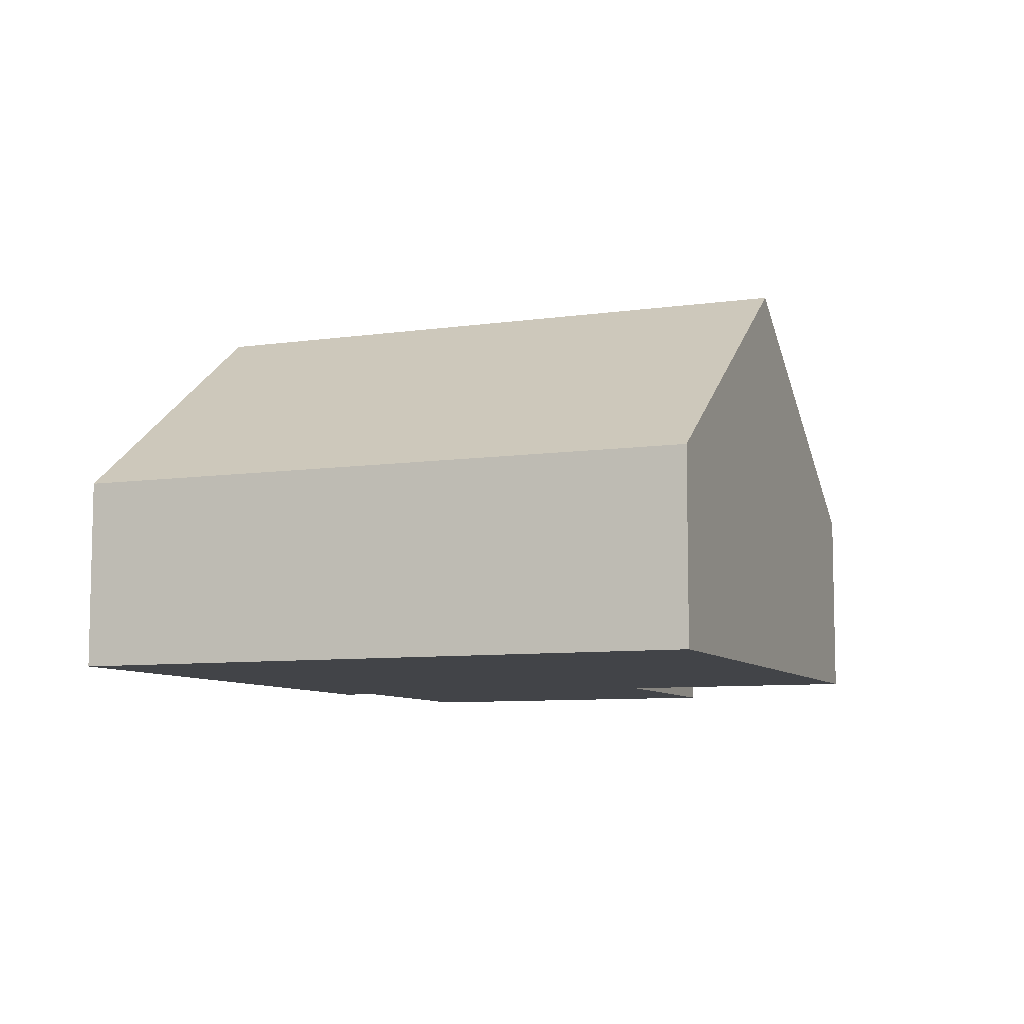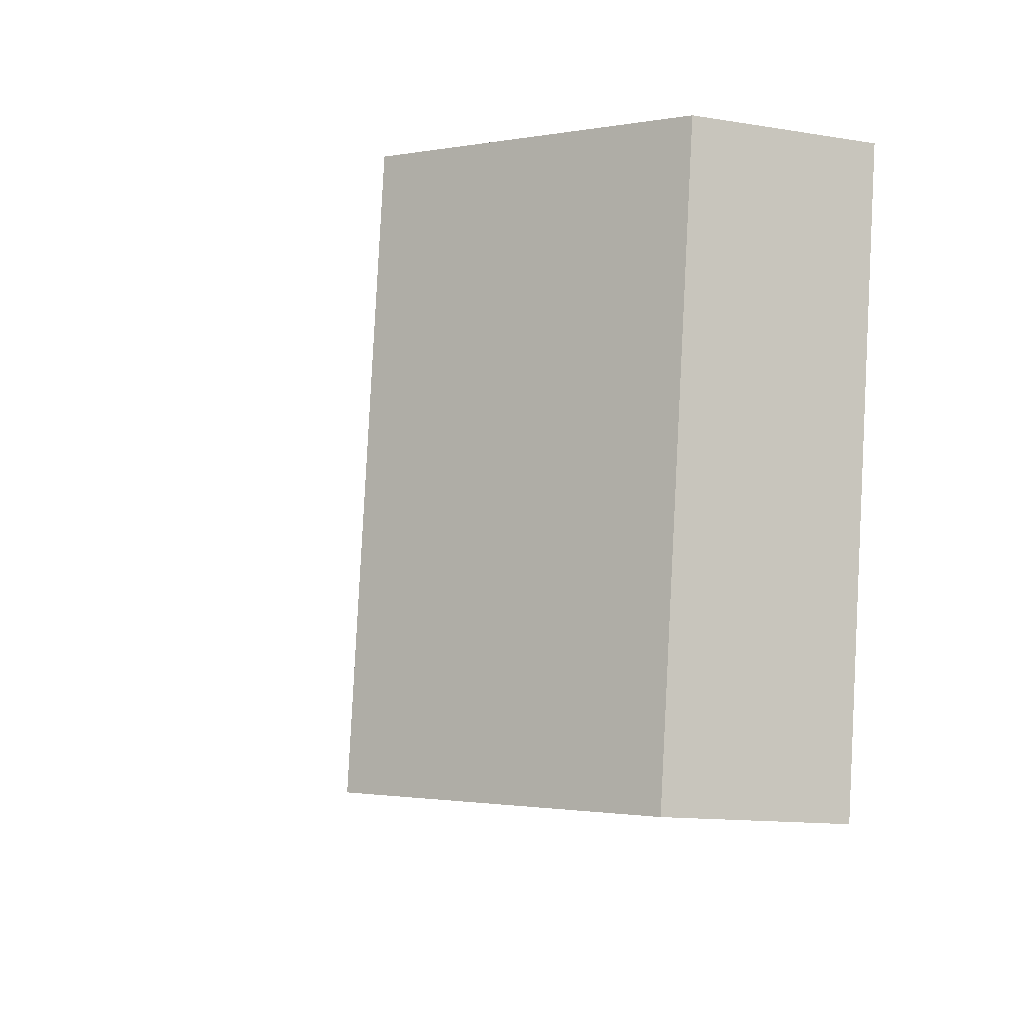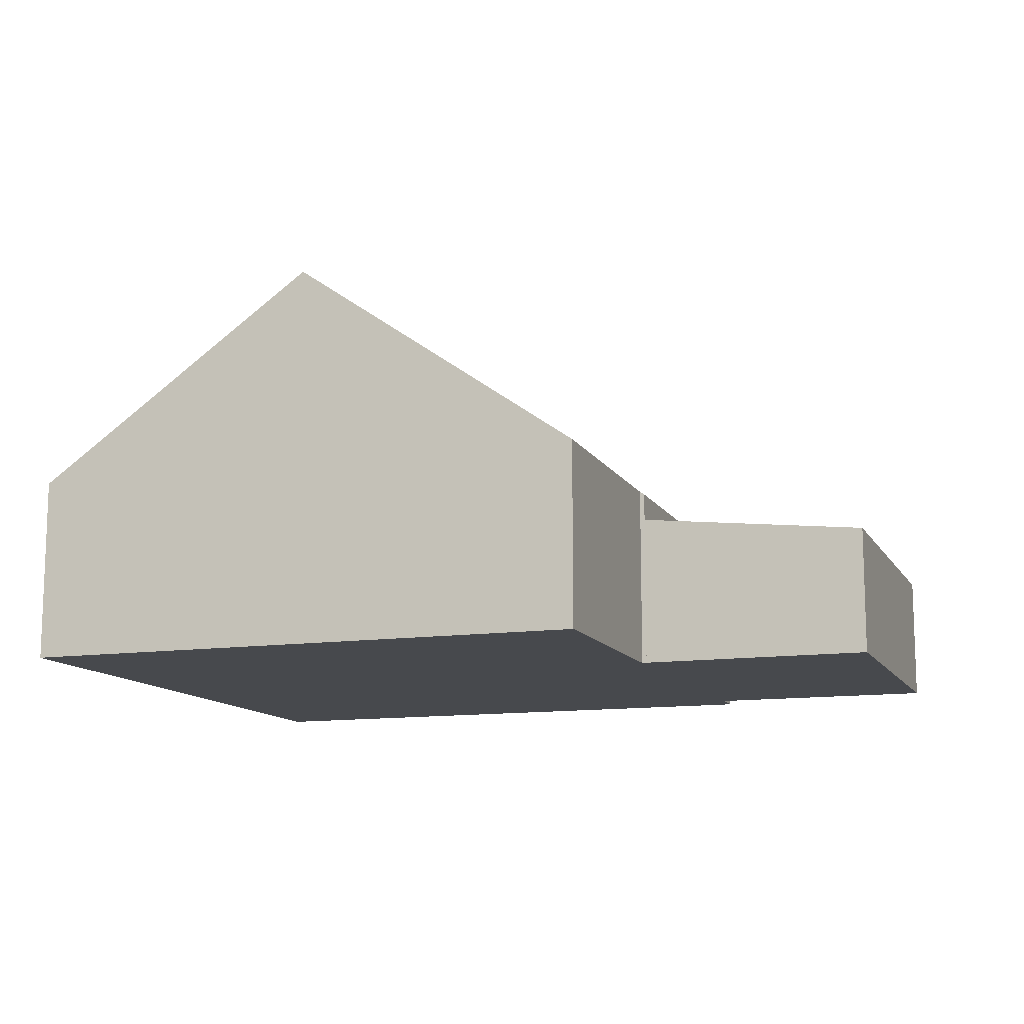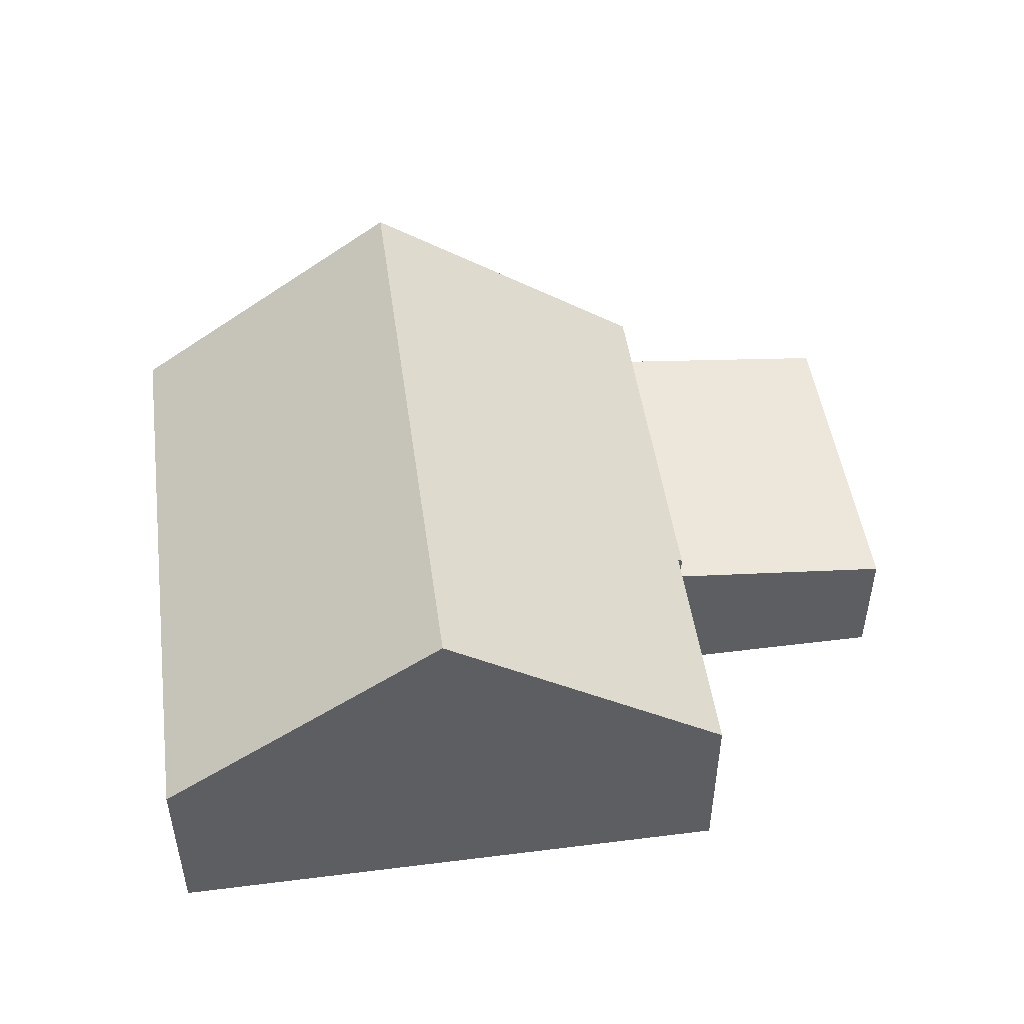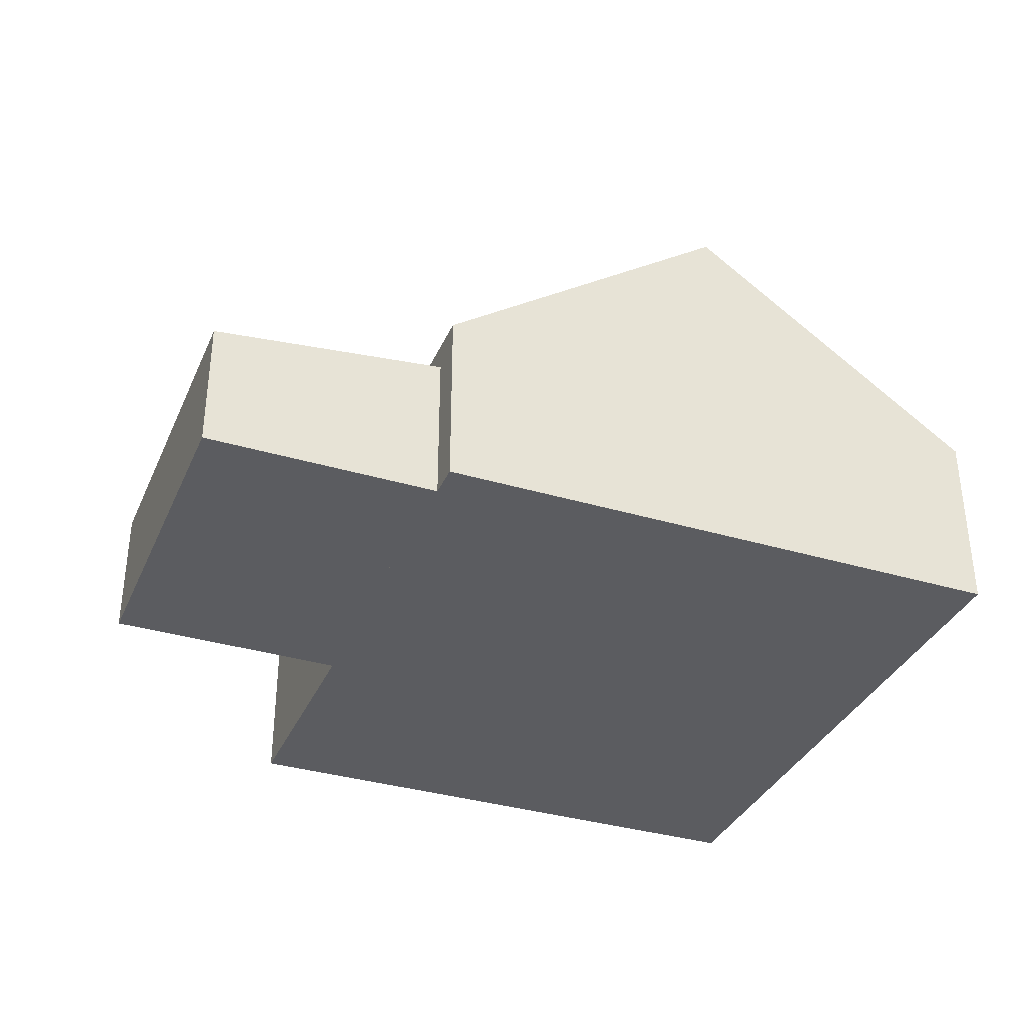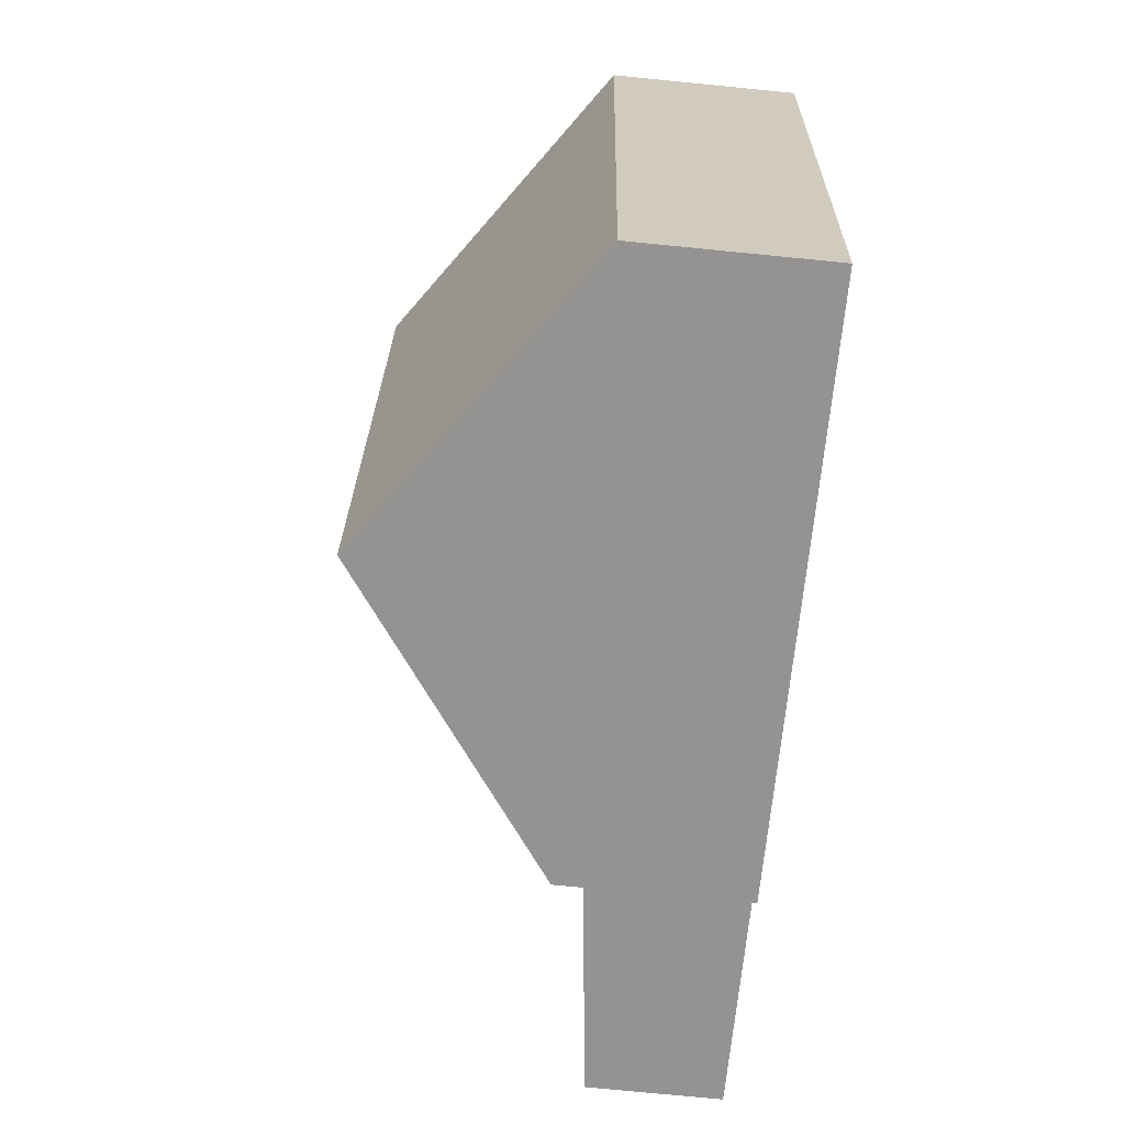
<metadata>
{"format":"obj","ext":"obj","renderer":"f3d","projection":"perspective","resolution":1024,"background":"white","views":[{"elev":-8.1,"azim":-76.9,"up":"+Y"},{"elev":-13.6,"azim":-110.1,"up":"+Z"},{"elev":-12.3,"azim":10.5,"up":"+Y"},{"elev":48.9,"azim":-16.6,"up":"+Y"},{"elev":-35.2,"azim":149.7,"up":"+Y"},{"elev":-75.6,"azim":-95.6,"up":"+Z"}]}
</metadata>
<code>
v  2.037 3.987 -13.33
v  6.936 8.347 -4.107
v  8.201 8.347 -12.39
v  0.772 3.987 -5.049
v  6.164 8.347 0.942
v  0 3.987 2.441e-16
v  14.35 3.919 -10.69
v  13.12 3.987 -3.264
v  13.21 3.917 -3.249
v  14.46 3.919 -11.43
v  13.1 3.987 -3.166
v  12.33 3.987 1.884
v  13.21 1.989e-16 -3.249
v  14.35 6.548e-16 -10.69
v  14.46 6.999e-16 -11.43
v  12.33 -1.154e-16 1.884
v  13.1 1.939e-16 -3.166
v  13.12 1.999e-16 -3.264
v  8.201 7.585e-16 -12.39
v  2.037 8.162e-16 -13.33
v  0.772 3.092e-16 -5.049
v  0 0 0
v  6.164 -5.768e-17 0.942
v  13.21 3.318 -3.249
v  19.3 2.783 -9.938
v  14.35 3.318 -10.69
v  18.16 2.783 -2.493
v  18.16 1.527e-16 -2.493
v  19.3 6.085e-16 -9.938
g defaultobject
f 1 2 3
f 2 1 4
f 2 4 5
f 5 4 6
f 7 8 9
f 8 7 5
f 5 7 2
f 2 7 3
f 3 7 10
f 11 5 12
f 5 11 8
f 13 7 9
f 7 13 14
f 7 14 10
f 10 14 15
f 16 11 12
f 11 16 17
f 11 17 8
f 8 17 18
f 15 3 10
f 3 15 19
f 3 19 1
f 1 19 20
f 20 4 1
f 4 20 21
f 4 21 6
f 6 21 22
f 22 5 6
f 5 22 23
f 5 23 12
f 12 23 16
f 18 9 8
f 9 18 13
f 21 23 22
f 23 21 20
f 23 20 16
f 16 20 19
f 16 19 17
f 17 19 18
f 18 19 15
f 18 15 13
f 13 15 14
f 24 25 26
f 25 24 27
f 28 25 27
f 25 28 29
f 25 14 26
f 14 25 29
f 14 24 26
f 24 14 13
f 13 27 24
f 27 13 28
f 13 29 28
f 29 13 14

</code>
